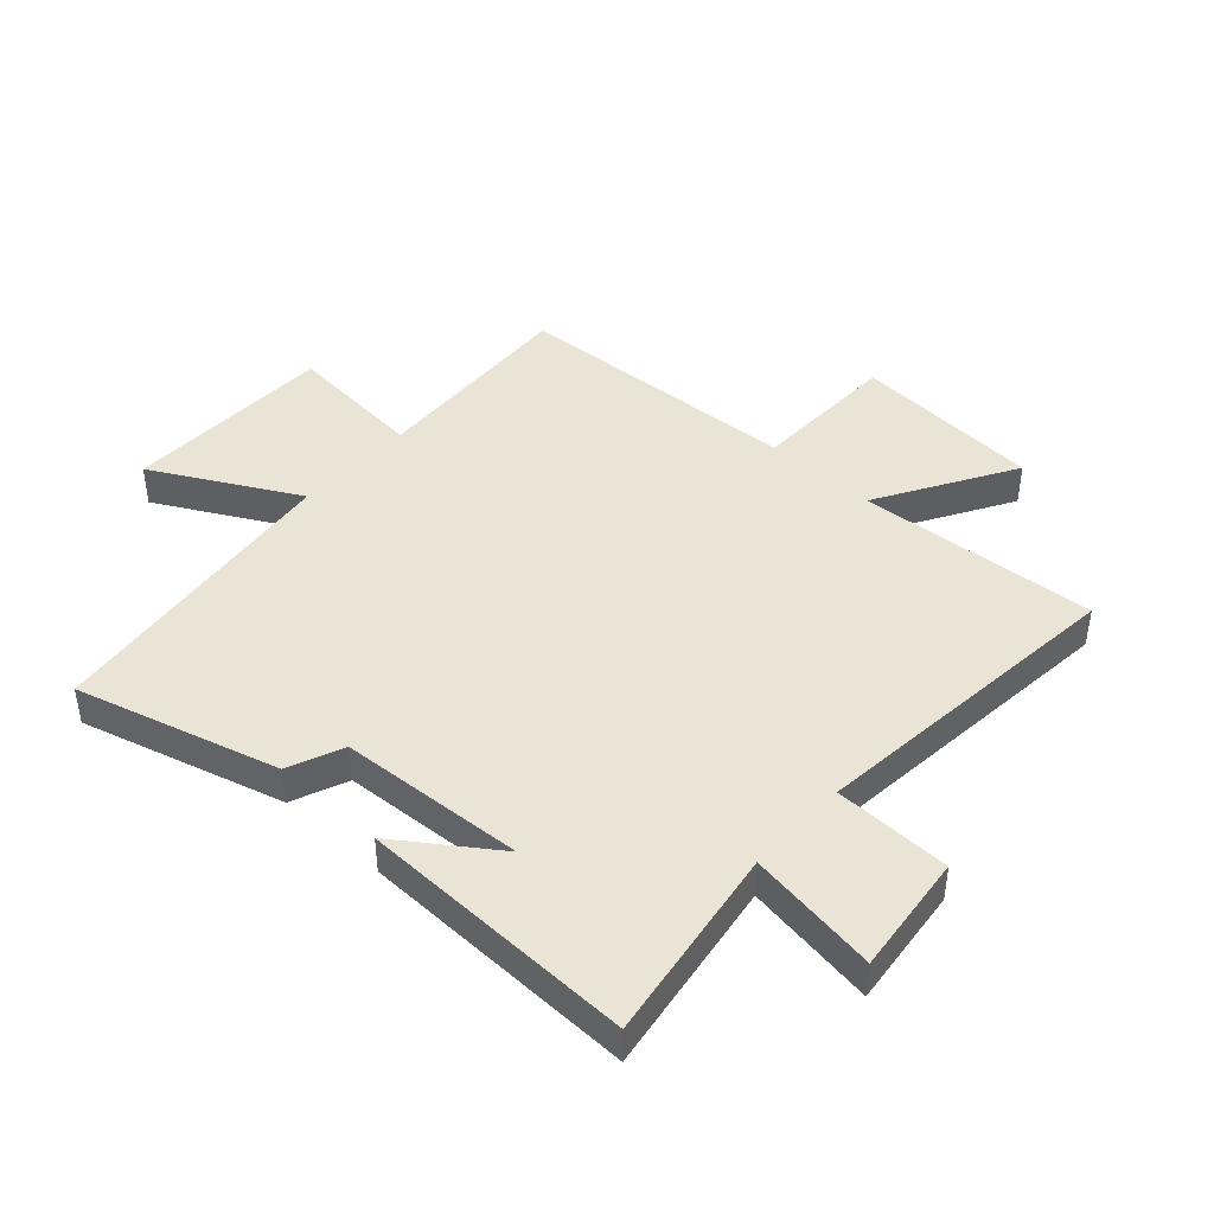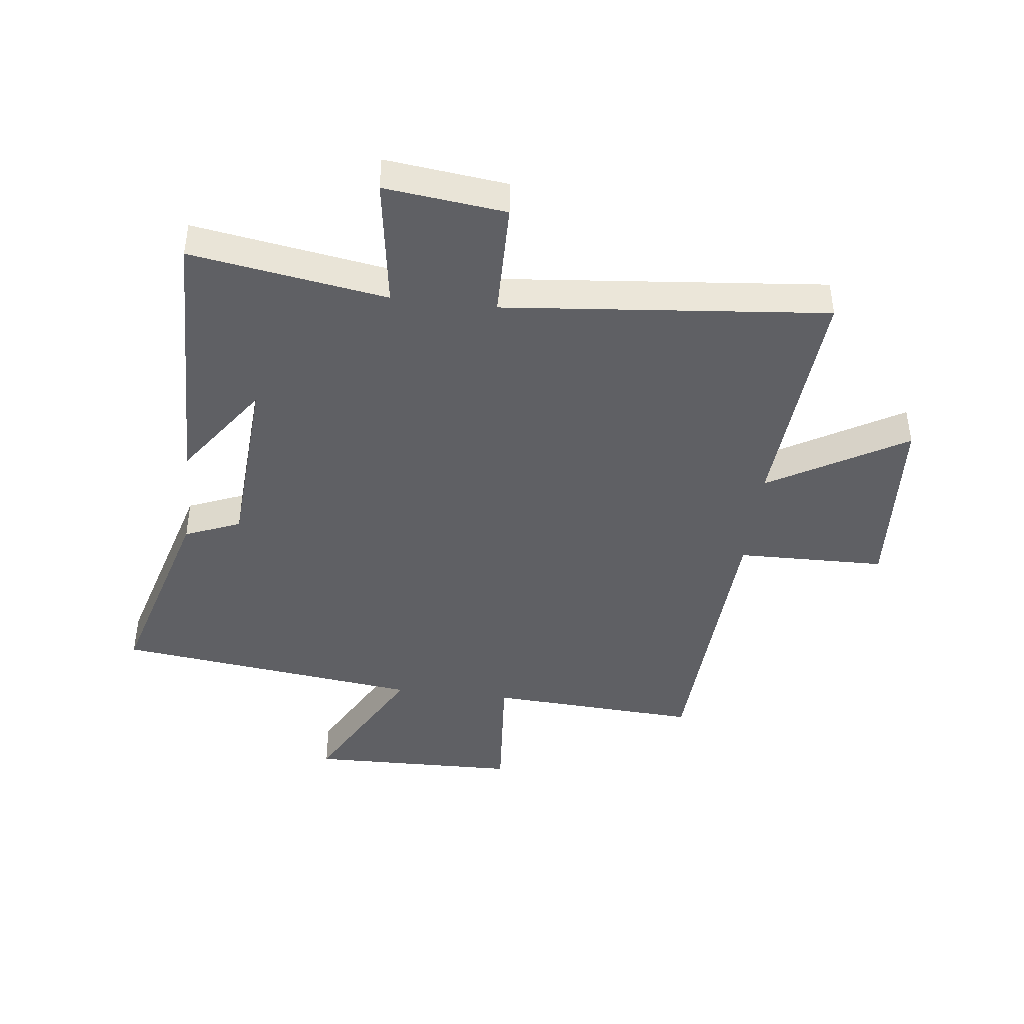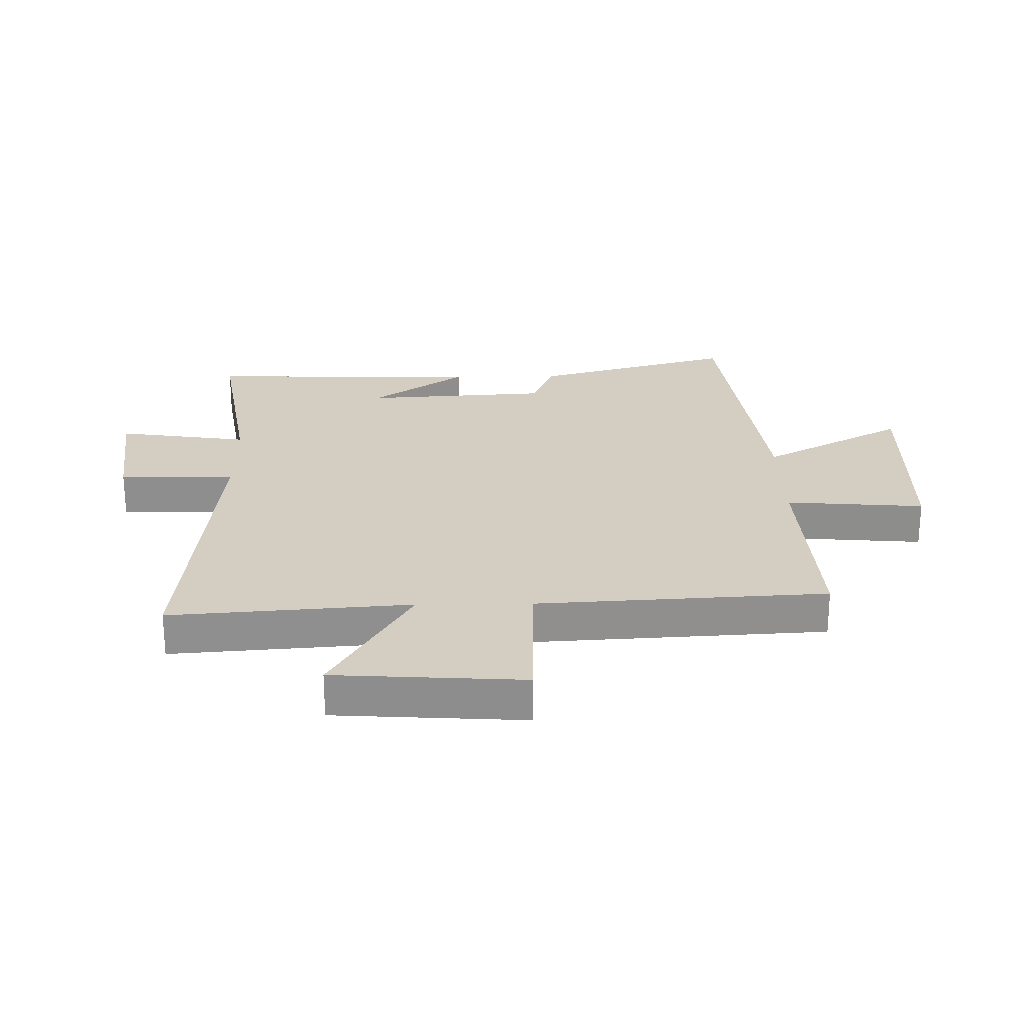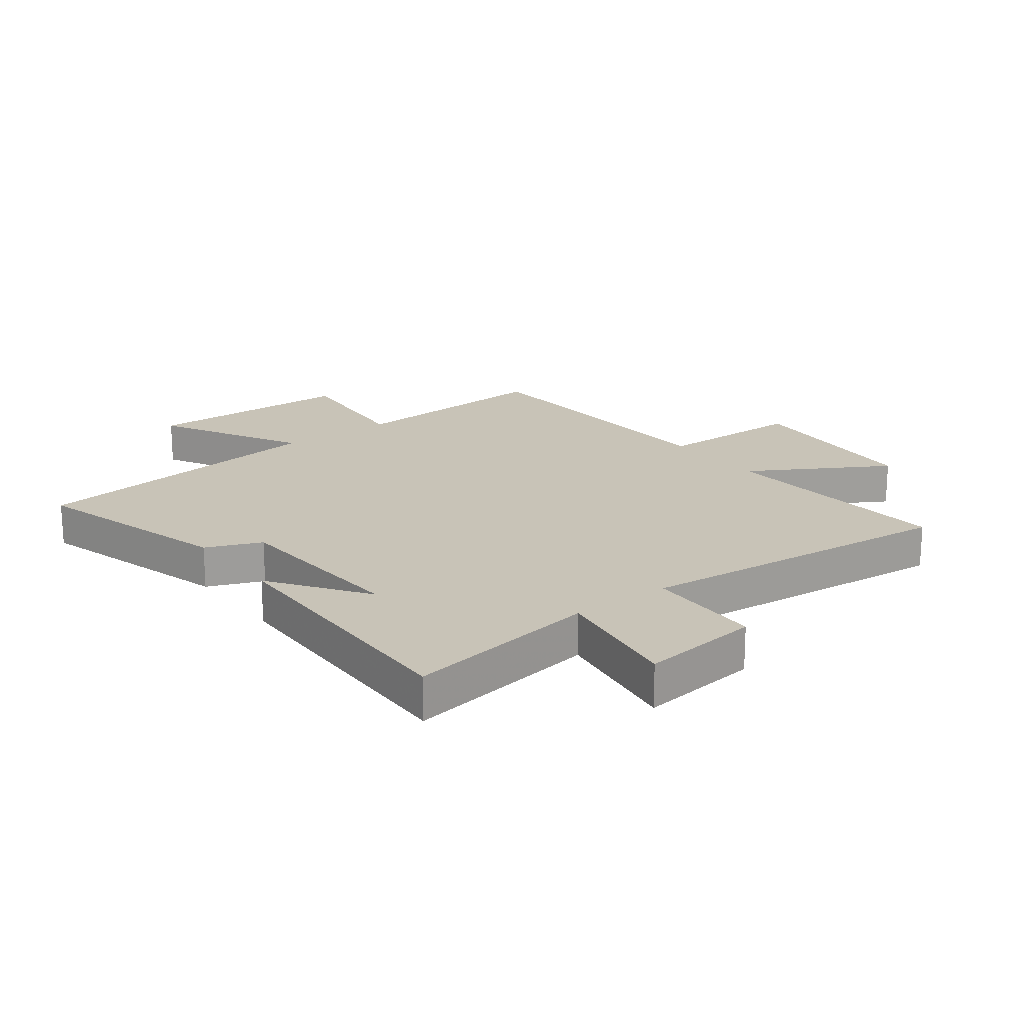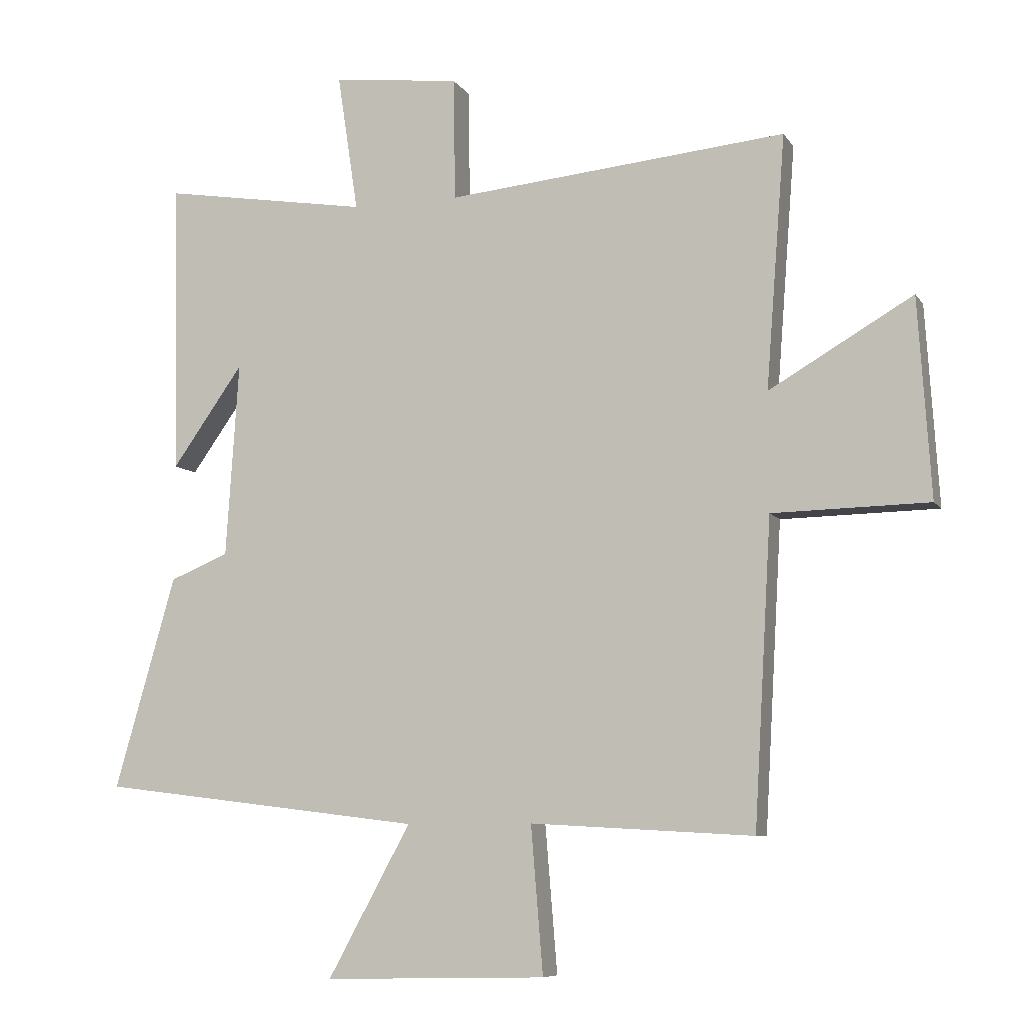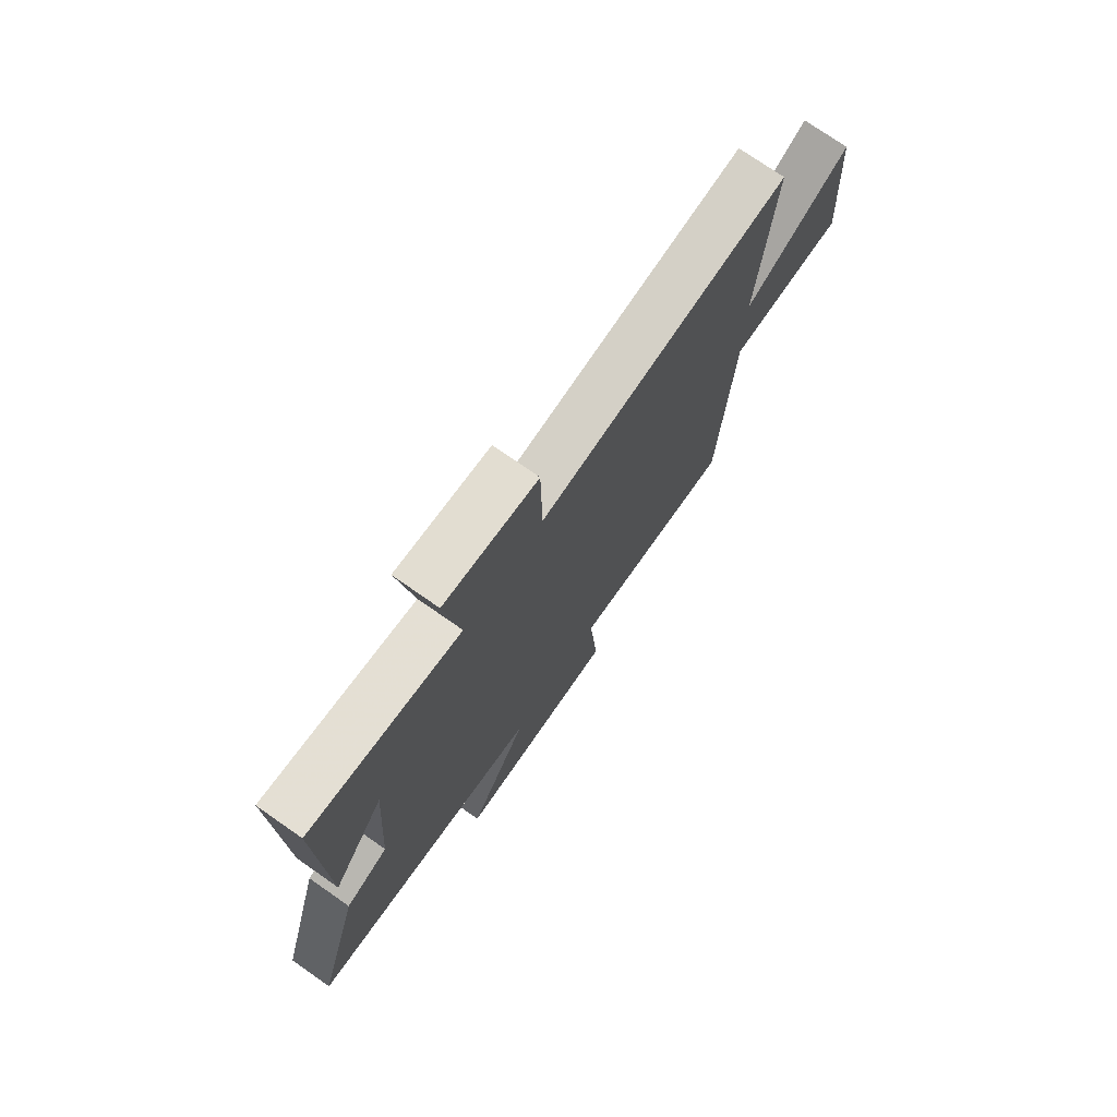
<metadata>
{"format":"obj","ext":"obj","renderer":"f3d","projection":"perspective","resolution":1024,"background":"white","views":[{"elev":43.8,"azim":-47.5,"up":"+Y"},{"elev":-43.2,"azim":-6.8,"up":"+Y"},{"elev":25.0,"azim":89.1,"up":"+Y"},{"elev":19.6,"azim":-37.0,"up":"+Y"},{"elev":-8.1,"azim":19.2,"up":"+Z"},{"elev":74.8,"azim":-55.1,"up":"+Z"}]}
</metadata>
<code>
v 0.472 0.07 -0.52
v 0.119 0.07 -0.5
v 0.138 0.07 -0.732
v -0.214 0.07 -0.74
v -0.083 0.07 -0.5
v -0.596 0.07 -0.437
v -0.5 0.07 -0.1
v -0.407 0.07 -0.062
v -0.387 0.07 0.248
v -0.5 0.07 0.088
v -0.509 0.07 0.553
v -0.181 0.07 0.5
v -0.214 0.07 0.719
v -0.012 0.07 0.695
v -0.009 0.07 0.5
v 0.531 0.07 0.552
v 0.5 0.07 0.151
v 0.728 0.07 0.284
v 0.748 0.07 -0.032
v 0.5 0.07 -0.037
v 0.472 0 -0.52
v 0.119 0 -0.5
v 0.138 0 -0.732
v -0.214 0 -0.74
v -0.083 0 -0.5
v -0.596 0 -0.437
v -0.5 0 -0.1
v -0.407 0 -0.062
v -0.387 0 0.248
v -0.5 0 0.088
v -0.509 0 0.553
v -0.181 0 0.5
v -0.214 0 0.719
v -0.012 0 0.695
v -0.009 0 0.5
v 0.531 0 0.552
v 0.5 0 0.151
v 0.728 0 0.284
v 0.748 0 -0.032
v 0.5 0 -0.037
f 17 18 19 20
f 17 20 1 2
f 15 16 17 2
f 12 13 14 15
f 12 15 2 3
f 9 10 11
f 9 11 12 3
f 5 6 7 8
f 5 8 9 3
f 3 4 5
f 40 39 38 37
f 22 21 40 37
f 22 37 36 35
f 35 34 33 32
f 23 22 35 32
f 31 30 29
f 23 32 31 29
f 28 27 26 25
f 23 29 28 25
f 25 24 23
f 1 21 22 2
f 2 22 23 3
f 3 23 24 4
f 4 24 25 5
f 5 25 26 6
f 6 26 27 7
f 7 27 28 8
f 8 28 29 9
f 9 29 30 10
f 10 30 31 11
f 11 31 32 12
f 12 32 33 13
f 13 33 34 14
f 14 34 35 15
f 15 35 36 16
f 16 36 37 17
f 17 37 38 18
f 18 38 39 19
f 19 39 40 20
f 20 40 21 1

</code>
